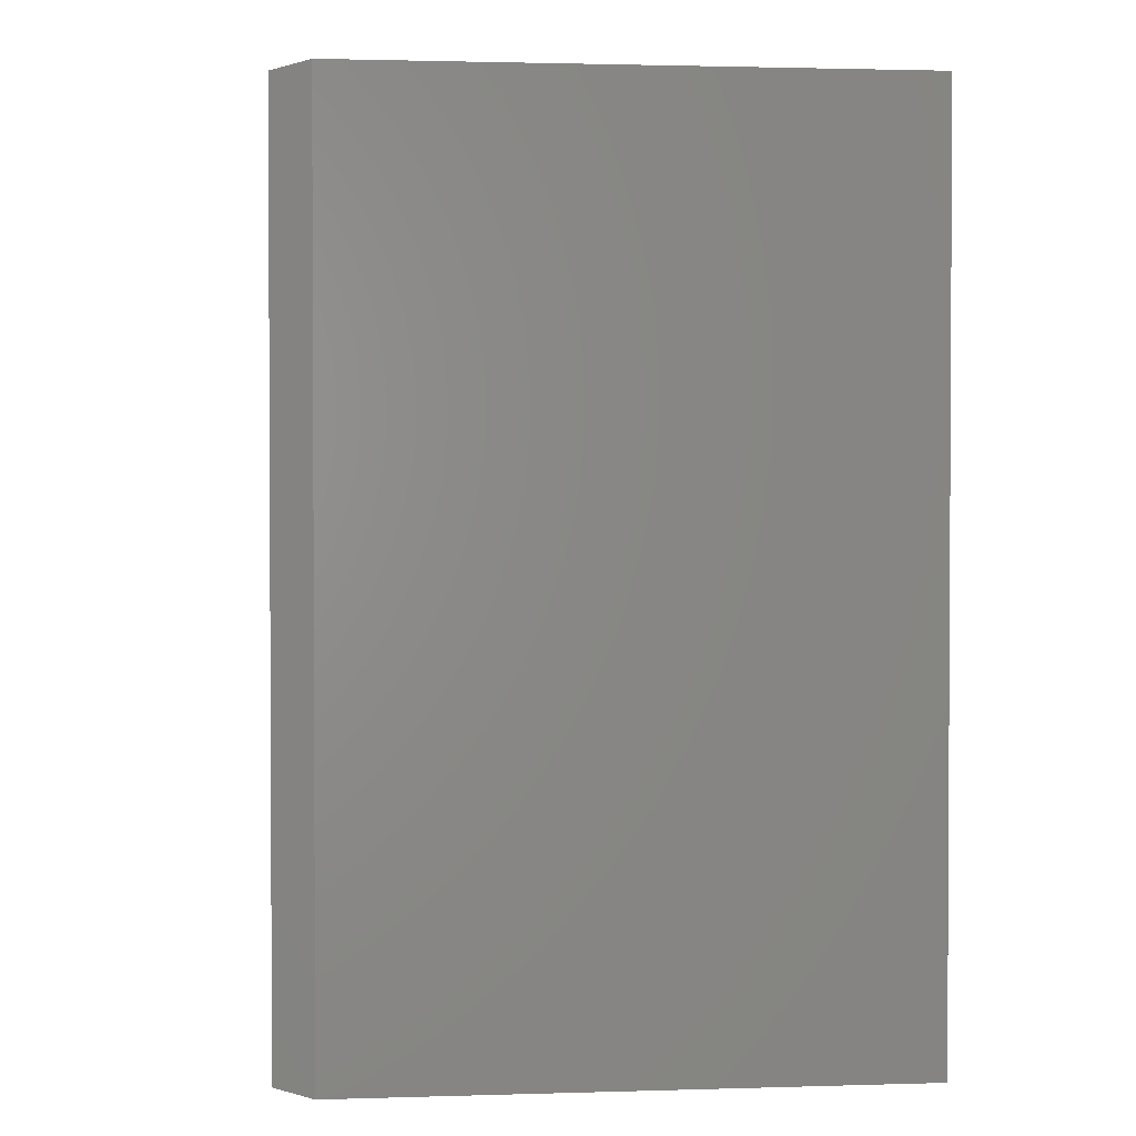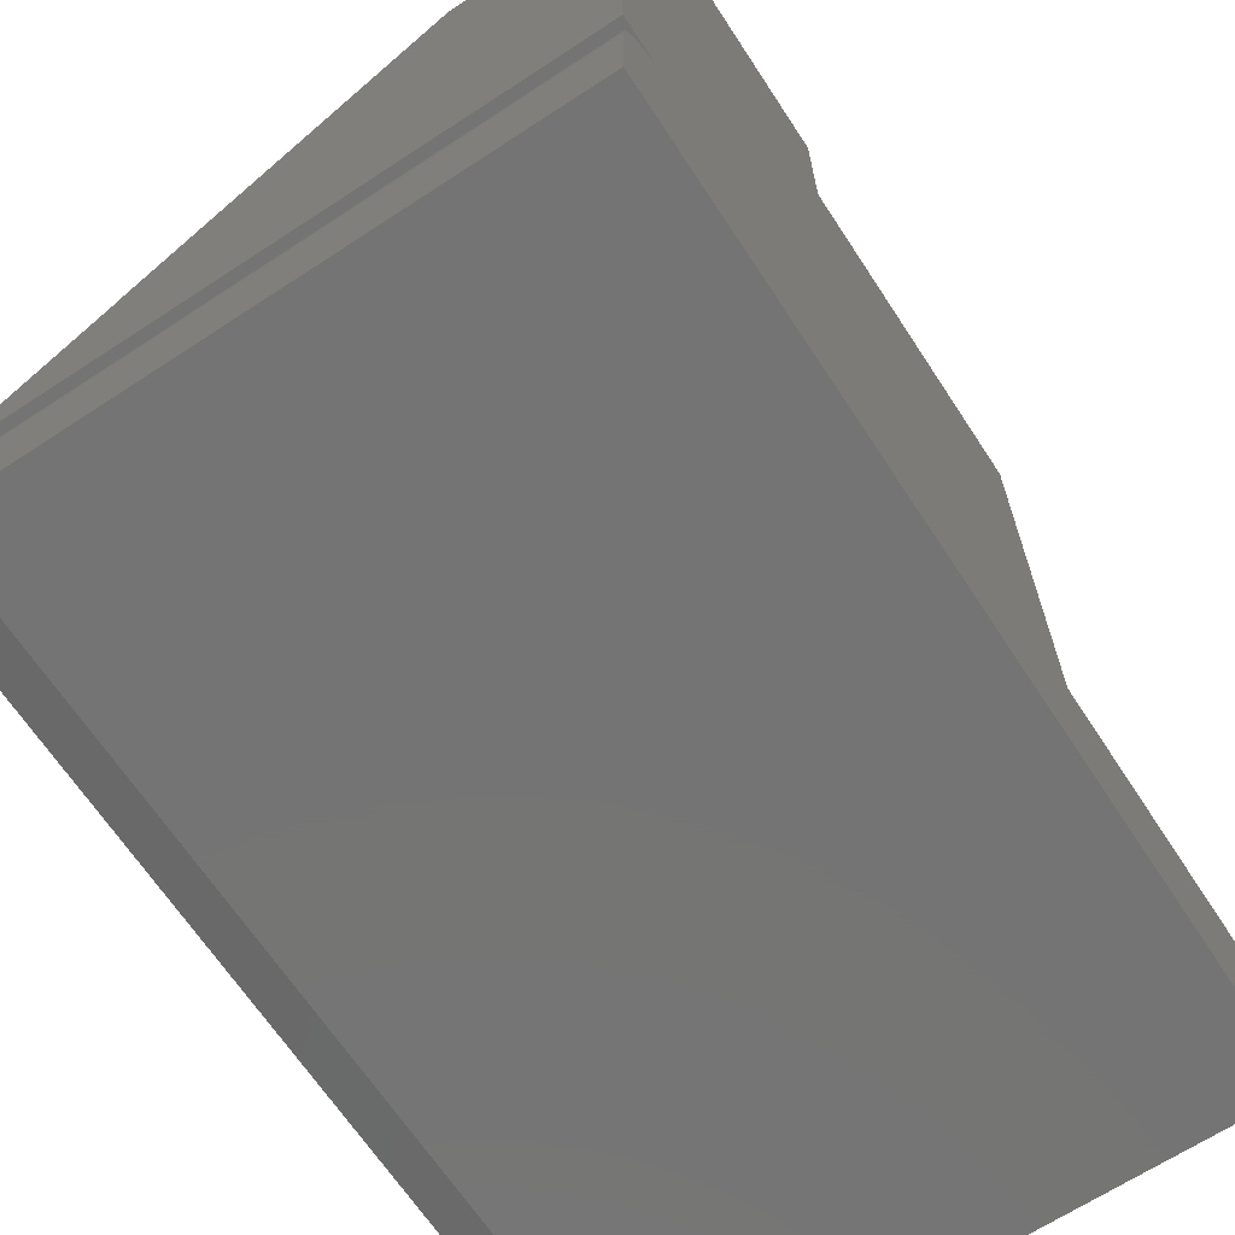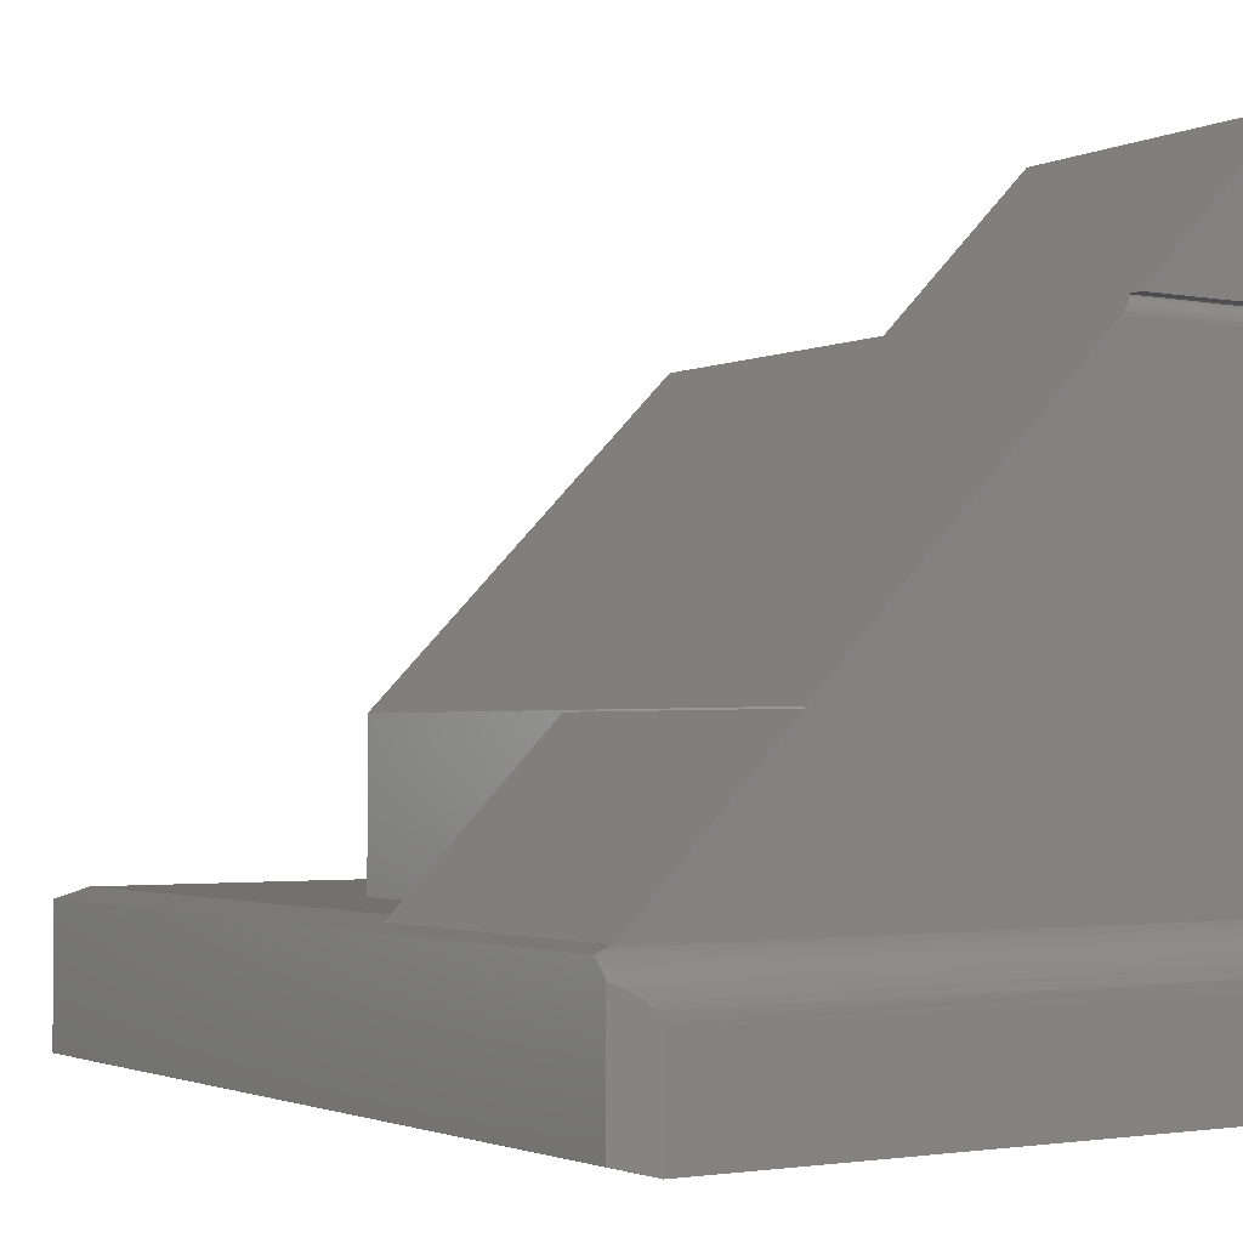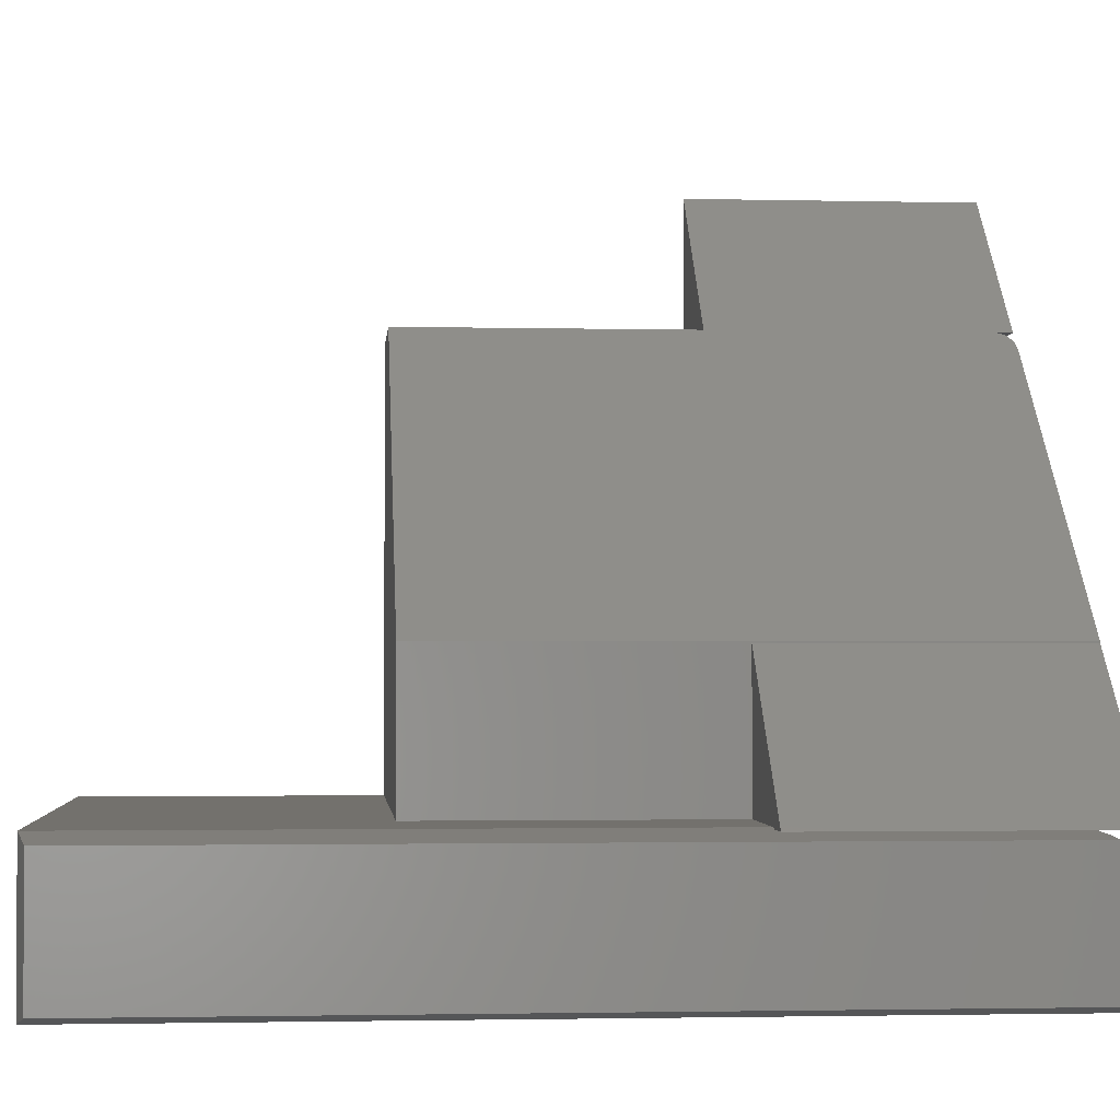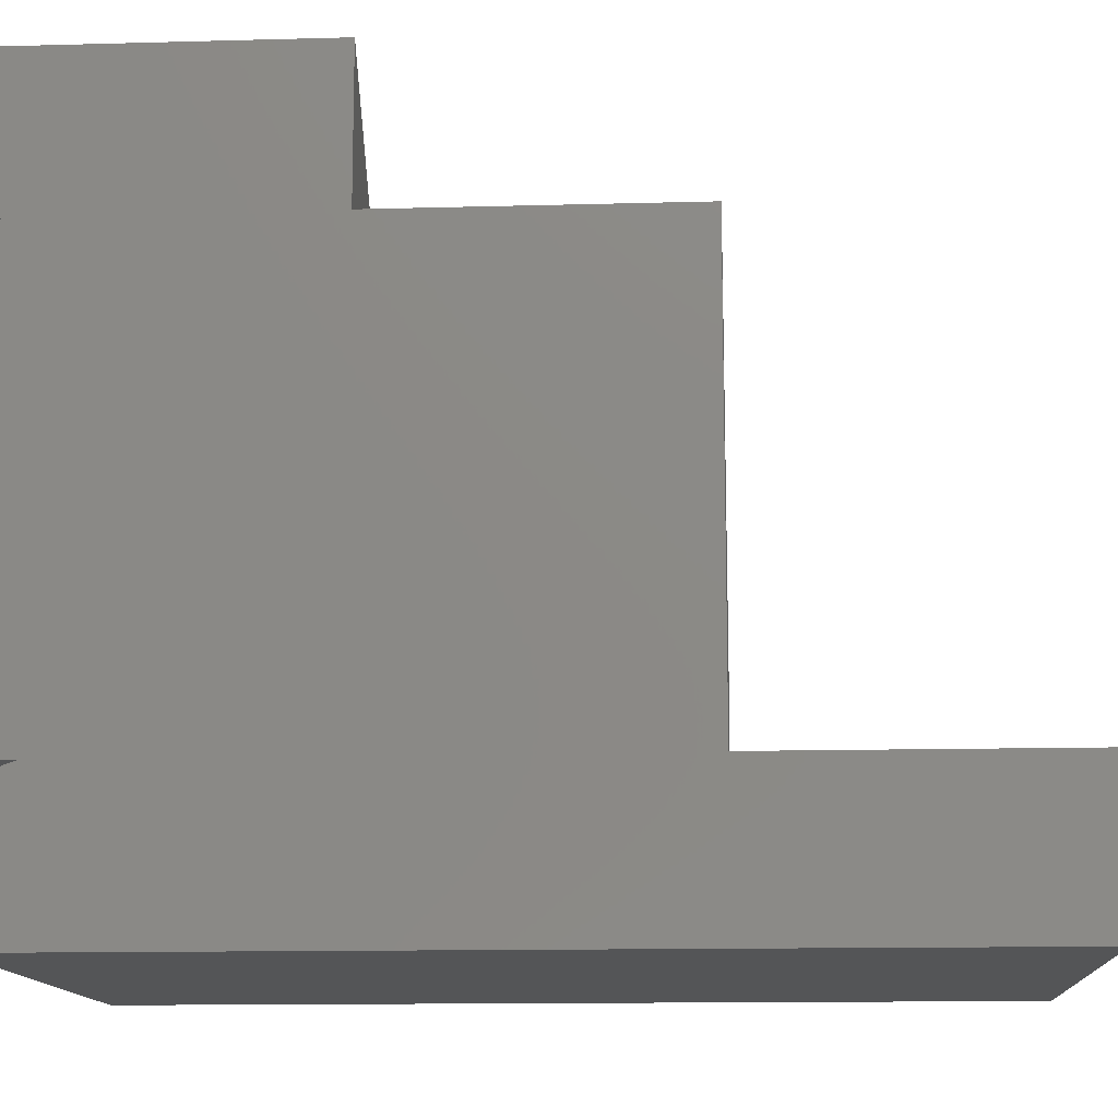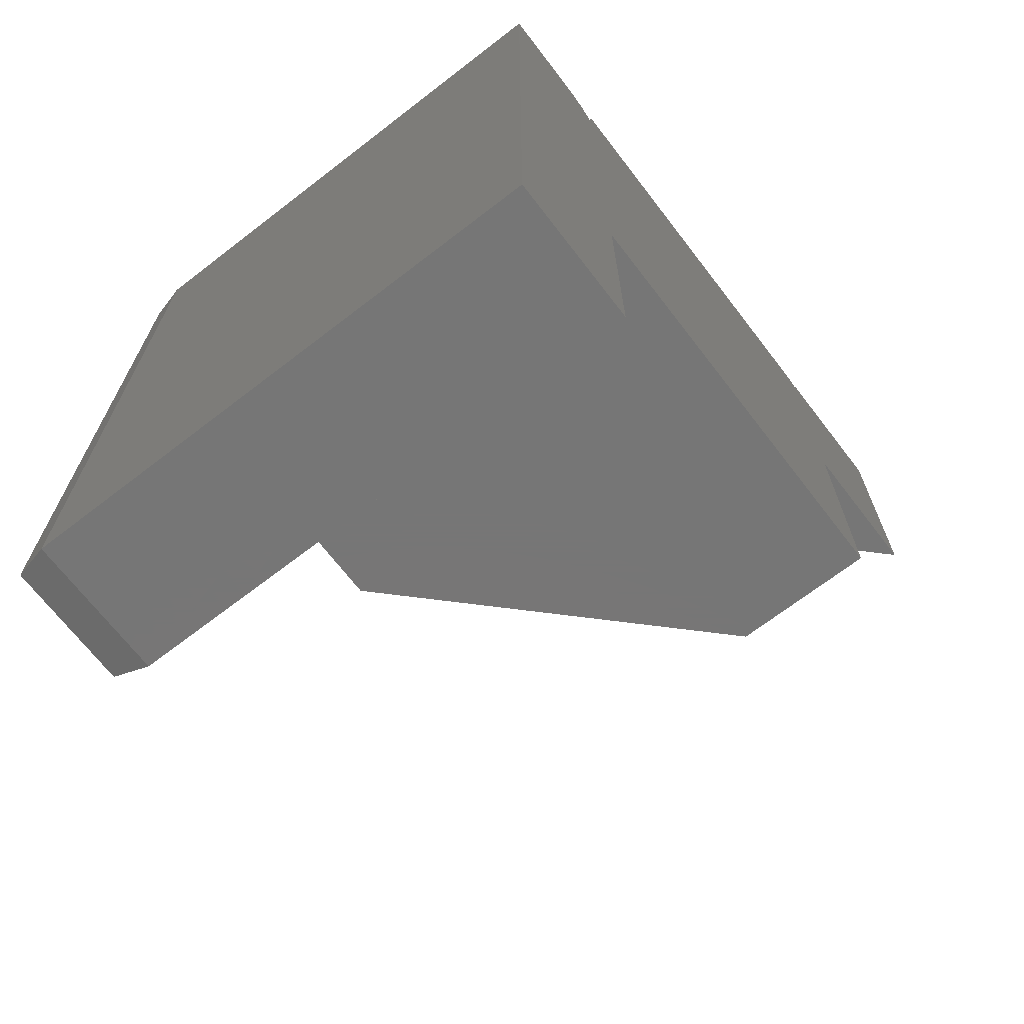
<metadata>
{"format":"stl","ext":"stl","renderer":"f3d","projection":"perspective","resolution":1024,"background":"white","views":[{"elev":1.8,"azim":173.7,"up":"+Y"},{"elev":-66.7,"azim":-146.7,"up":"+Z"},{"elev":-2.2,"azim":146.8,"up":"+Z"},{"elev":-2.0,"azim":85.2,"up":"+Z"},{"elev":-13.0,"azim":-86.4,"up":"+Z"},{"elev":-68.9,"azim":-142.4,"up":"+Y"}]}
</metadata>
<code>
# stl→obj: 76 verts, 148 faces
v 4.864e-18 4.41e-18 -0.04556
v 5.931e-18 -0.00336 -0.02813
v 5.408e-18 -0.0008477 -0.03668
v 0 -0.03585 0
v 0 0 -0.125
v 2.776e-17 -0.25 0.375
v 2.153e-17 -0.25 0.5
v 3.054e-17 -0.009646 0.3738
v 3.045e-17 -0.006944 0.3724
v 3.034e-17 -0.004576 0.3704
v 3.019e-17 -0.002633 0.3681
v 3.003e-17 -0.001189 0.3654
v 2.985e-17 -0.0003002 0.3624
v 2.201e-17 0 0.3594
v 1.406e-33 0 2.296e-17
v 7.476e-18 -0.02742 -0.002912
v 7.203e-18 -0.0197 -0.007366
v 6.846e-18 -0.01296 -0.0132
v 6.417e-18 -0.007447 -0.02021
v 2.153e-17 6.939e-18 0.5
v 0 0 0.375
v 0 -0.75 -0.125
v 7.735e-18 -0.75 0.001316
v 8.057e-20 -0.5 0.001316
v 2.296e-17 -0.5 0.375
v 0.1419 0 0.3594
v 0.375 0 0.1263
v 0.375 0 0.125
v 0.5 0 -7.654e-18
v 0.5 -0.25 -7.654e-18
v 0.474 -0.25 -6.063e-18
v 0.474 -0.03582 -5.204e-18
v 0.375 -0.25 0.125
v 0.375 -0.25 0.001316
v 0.4688 -0.25 0.001316
v 0.375 -0.5 0.001316
v 0.3737 -0.5 0.001316
v 0.3737 -0.75 0.001316
v 0.4688 -0.75 0.001316
v 0.5 -0.7422 -0.006497
v 0.5 -0.02096 -0.006497
v 0.4895 -0.02543 -0.003878
v 0.4783 -0.03208 -0.00108
v 0.4753 -0.03458 -0.0003249
v 0.5 -0.01601 -0.01028
v 0.4752 -0.00162 -0.03334
v 0.4732 -0.001122 -0.03536
v 0.4786 -0.002451 -0.0306
v 0.4899 -0.005276 -0.02395
v 0.5 -0.0116 -0.01469
v 0.4715 -0.0006815 -0.0376
v 0.4701 -0.0003498 -0.03984
v 0.4692 -0.0001143 -0.04229
v 0.4688 -2.243e-05 -0.0439
v 0.4688 4.41e-18 -0.04556
v 0.5 -0.007812 -0.01965
v 0.375 -0.5 0.1263
v 0.125 -4.249e-34 0.375
v 0.125 -0.01562 0.375
v 0 -0.01562 0.375
v 3.06e-17 -0.01258 0.3747
v 0.1263 -0.01562 0.375
v 0.125 -0.25 0.375
v 0.1263 -0.5 0.375
v 0.1265 -0.01318 0.3748
v 0.1393 -0.0002326 0.3621
v 0.1358 -0.001268 0.3655
v 0.1326 -0.003076 0.3687
v 0.1308 -0.004654 0.3705
v 0.1293 -0.006491 0.3721
v 0.128 -0.008551 0.3733
v 0.1271 -0.01079 0.3742
v 0.5 -0.007812 -0.1172
v 0.4688 5.551e-17 -0.125
v 0.5 -0.7422 -0.1172
v 0.4688 -0.75 -0.125
f 1 2 3
f 4 5 6
f 4 6 7
f 4 7 8
f 4 8 9
f 4 9 10
f 4 10 11
f 4 11 12
f 4 12 13
f 4 13 14
f 4 14 15
f 5 4 16
f 5 16 17
f 5 17 18
f 5 18 19
f 5 19 2
f 5 2 1
f 20 21 7
f 7 21 8
f 22 23 5
f 5 23 24
f 5 24 6
f 6 24 25
f 14 26 27
f 27 28 14
f 14 28 29
f 14 29 15
f 30 31 29
f 29 31 32
f 29 32 15
f 15 32 4
f 33 34 35
f 33 35 31
f 33 31 30
f 36 37 38
f 36 38 39
f 36 39 35
f 36 35 34
f 40 41 42
f 40 42 43
f 40 43 44
f 40 44 32
f 40 32 31
f 40 31 35
f 40 35 39
f 41 17 42
f 41 45 17
f 46 47 2
f 2 48 46
f 49 48 2
f 2 19 49
f 45 50 18
f 18 17 45
f 32 44 4
f 3 2 47
f 3 47 51
f 3 51 52
f 3 52 53
f 3 53 54
f 3 54 55
f 3 55 1
f 16 4 44
f 16 44 43
f 16 43 42
f 16 42 17
f 18 50 19
f 19 50 56
f 19 56 49
f 27 33 28
f 36 34 57
f 57 34 33
f 57 33 27
f 29 28 30
f 30 28 33
f 20 58 21
f 59 60 61
f 59 61 8
f 59 8 21
f 59 21 58
f 62 59 63
f 6 25 63
f 63 25 64
f 63 64 62
f 60 65 61
f 60 59 65
f 26 13 66
f 26 14 13
f 66 13 12
f 66 12 67
f 67 12 11
f 67 11 68
f 68 11 10
f 68 10 69
f 69 10 9
f 69 9 70
f 71 70 9
f 9 8 71
f 72 71 8
f 8 61 72
f 72 61 65
f 62 65 59
f 6 63 7
f 7 63 20
f 20 63 59
f 20 59 58
f 26 66 67
f 57 27 72
f 57 72 65
f 57 65 62
f 57 62 64
f 27 26 67
f 27 67 68
f 27 68 69
f 27 69 70
f 27 70 71
f 27 71 72
f 57 64 25
f 57 25 24
f 57 24 37
f 57 37 36
f 37 24 38
f 38 24 23
f 55 54 52
f 52 54 53
f 73 74 55
f 73 55 52
f 73 52 51
f 73 51 47
f 73 47 46
f 73 46 48
f 73 48 49
f 73 49 56
f 5 1 74
f 74 1 55
f 73 56 50
f 73 50 45
f 73 45 41
f 73 41 40
f 73 40 75
f 76 39 22
f 22 39 38
f 22 38 23
f 5 74 22
f 22 74 76
f 76 74 75
f 75 74 73
f 39 76 40
f 40 76 75

</code>
